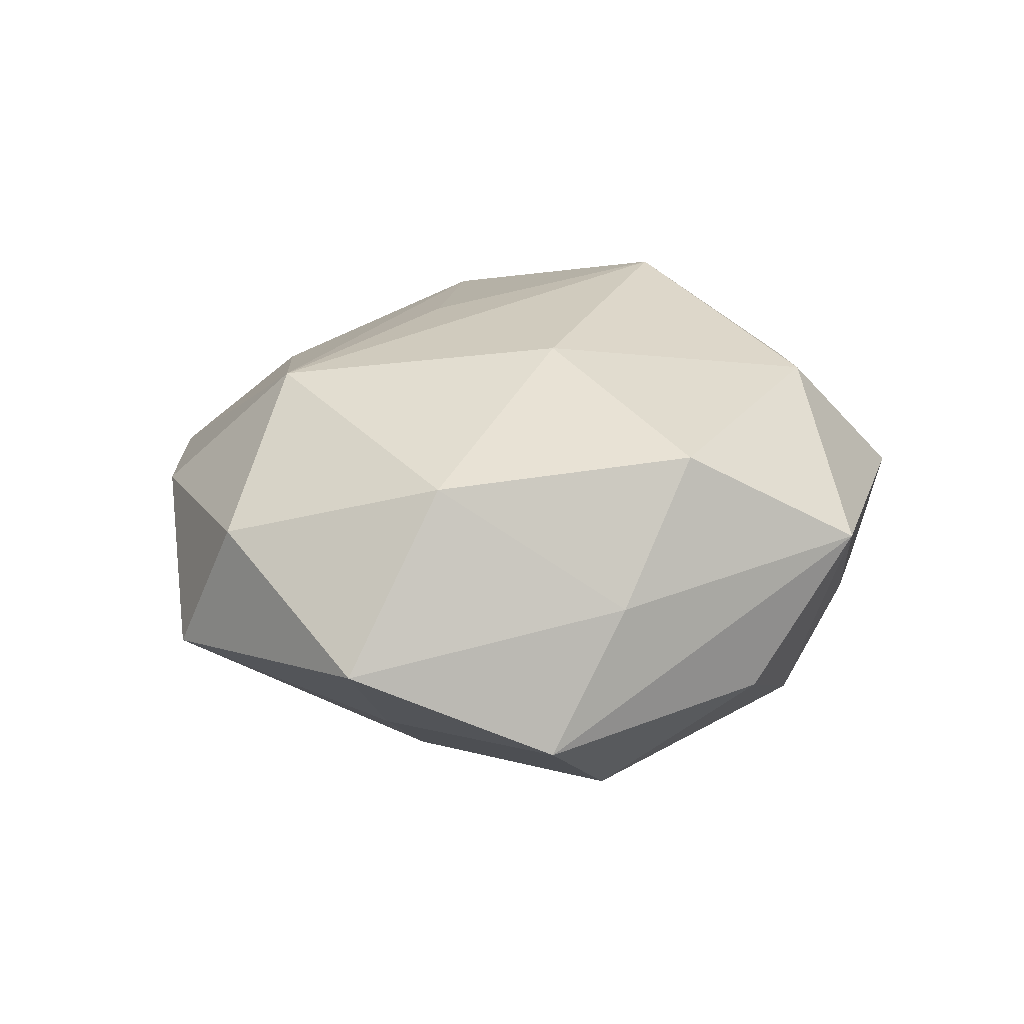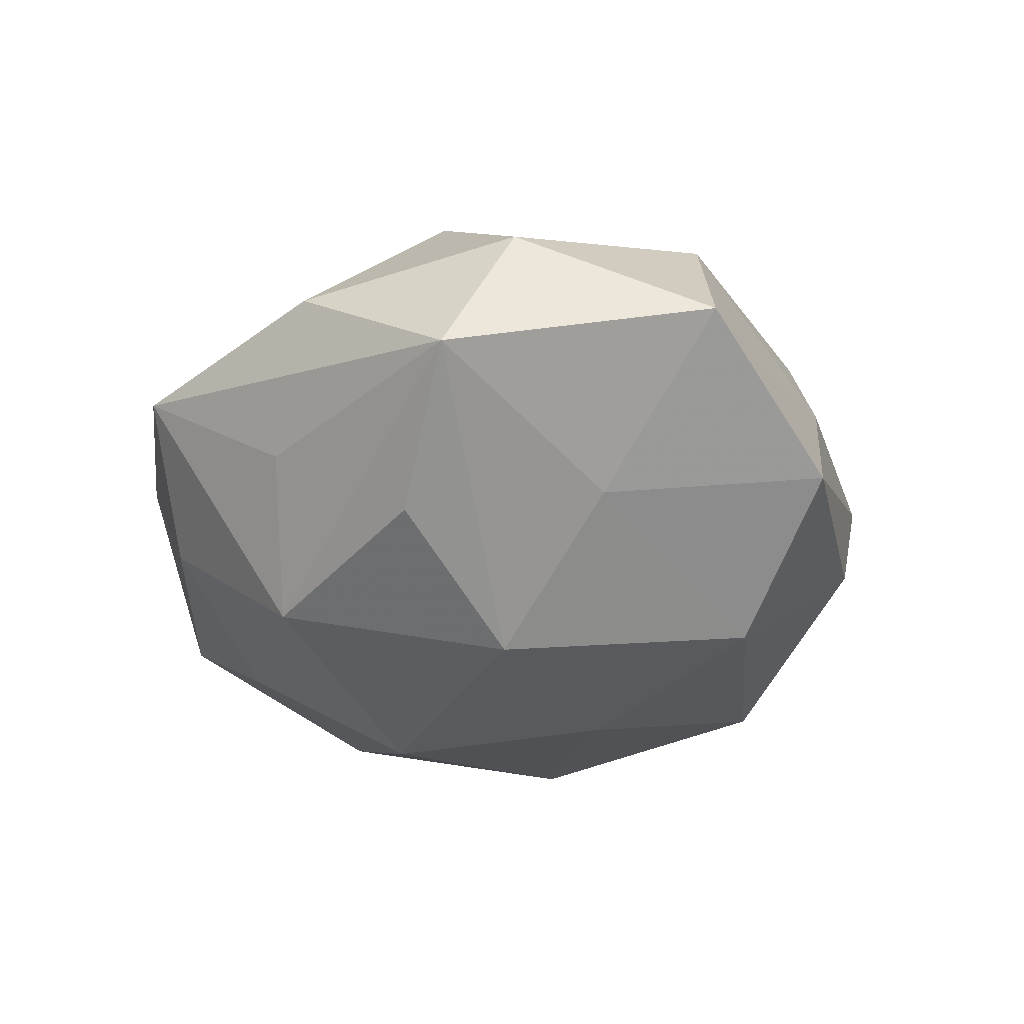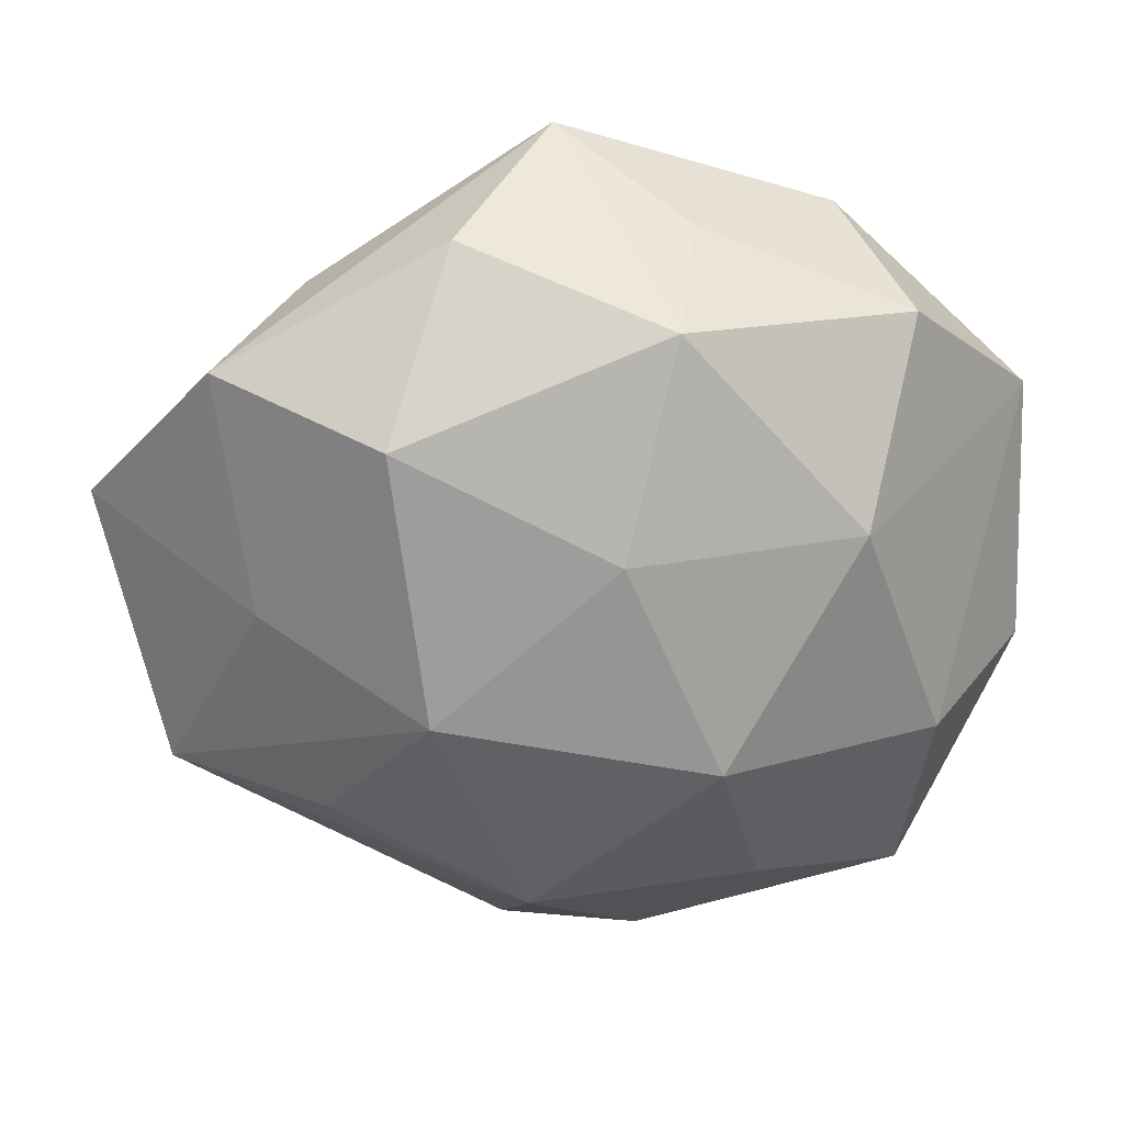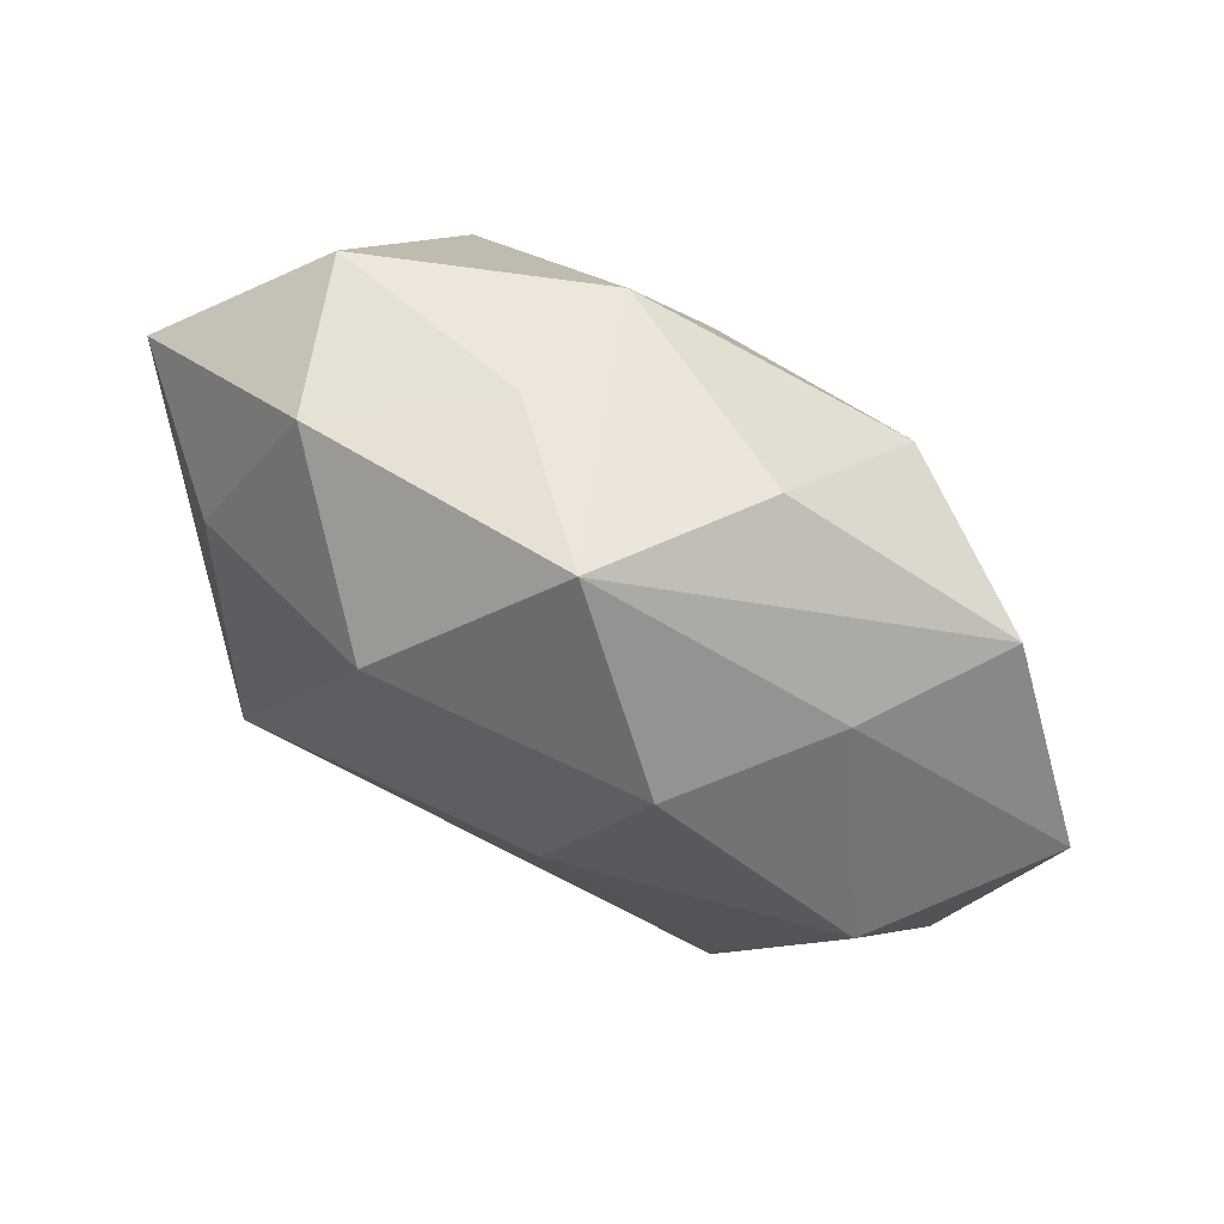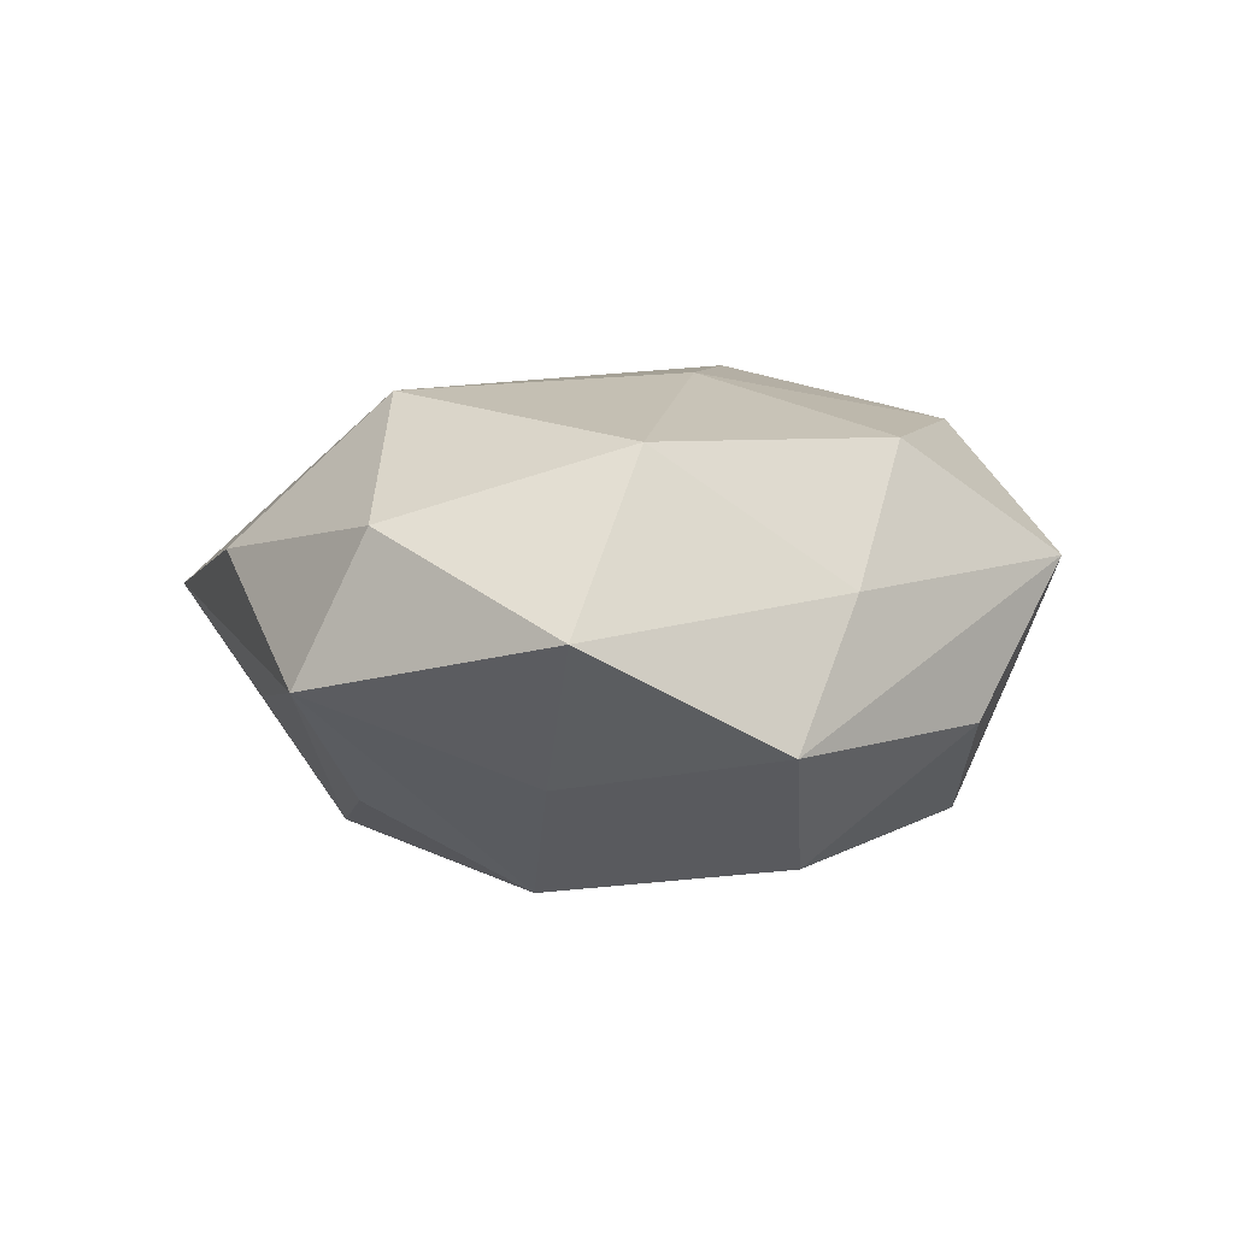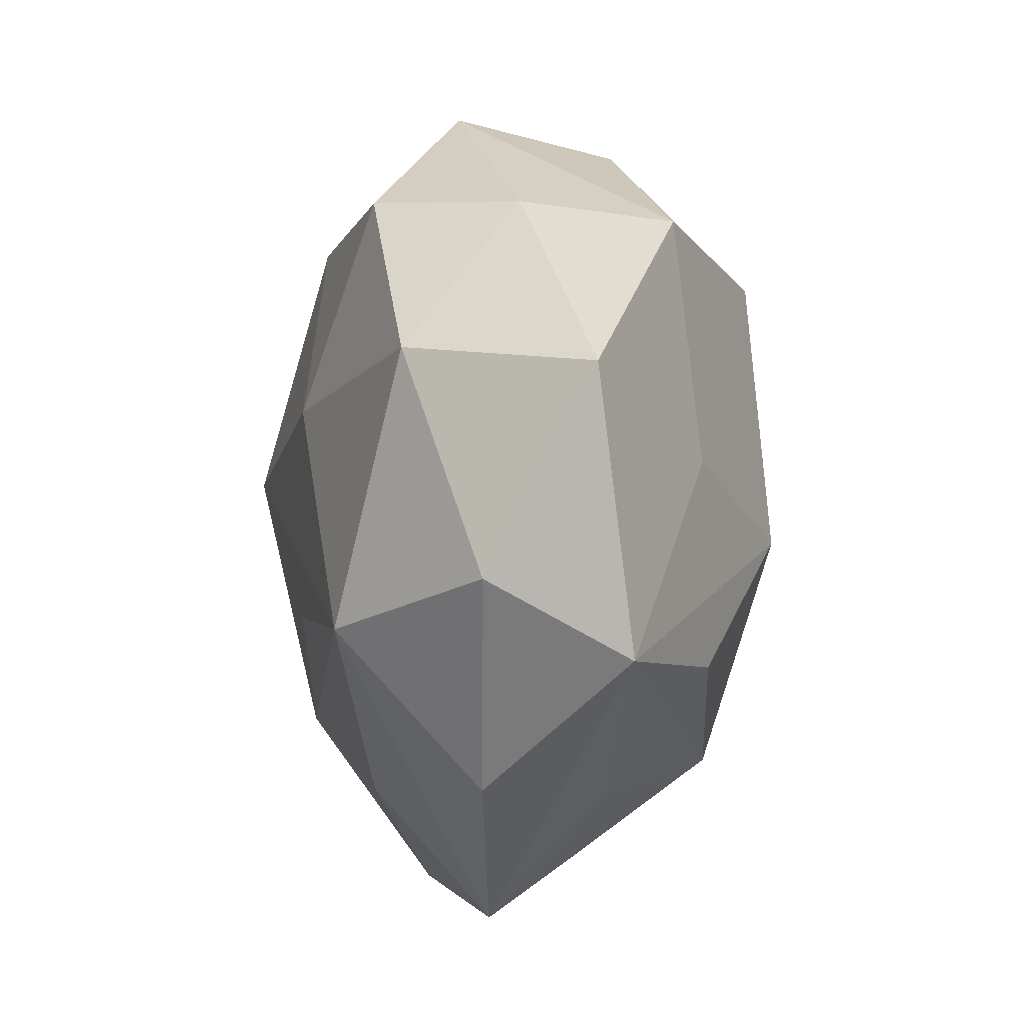
<metadata>
{"format":"obj","ext":"obj","renderer":"f3d","projection":"perspective","resolution":1024,"background":"white","views":[{"elev":20.4,"azim":121.9,"up":"+Z"},{"elev":-31.8,"azim":75.0,"up":"+Z"},{"elev":26.2,"azim":178.0,"up":"+Y"},{"elev":79.3,"azim":31.4,"up":"+Y"},{"elev":0.9,"azim":106.2,"up":"+Z"},{"elev":-5.9,"azim":82.0,"up":"+Y"}]}
</metadata>
<code>
v -0.02963 0.01371 -0.02411
v -0.009257 0.03598 -0.02166
v 0.02961 -0.0217 -0.01909
v 0.01028 0.01031 0.02751
v -0.03514 0.02117 0.01719
v 0.009634 -0.05168 0.00414
v -0.05096 0.0197 0.003811
v -0.04022 -0.003209 0.01413
v 0.04169 0.01335 0.01829
v -0.03766 -0.03769 -0.006674
v -0.003294 0.01249 -0.02885
v -0.01416 -0.01198 -0.03041
v 0.03653 0.001574 -0.01705
v -0.000521 -0.0145 0.02675
v 0.01429 0.04263 -0.01058
v 0.03082 0.03297 0.003389
v -0.01182 0.03467 0.0232
v 0.01877 0.03494 0.01959
v -0.01949 -0.04787 0.008486
v 0.00507 -0.03595 0.01789
v 0.03003 -0.01759 0.02475
v -0.03942 -0.01301 -0.01837
v 0.0559 0.009955 -0.001478
v -0.03573 0.03397 -0.01068
v 0.04891 -0.01303 0.01003
v -0.01956 -0.03129 -0.01933
v -0.01175 0.04241 -0.006153
v -0.02841 0.0407 0.006728
v 0.03222 -0.03597 0.007926
v 0.04063 0.02882 -0.01298
v 0.01748 -0.00592 -0.02992
v 0.0482 -0.0218 -0.006773
v 0.02094 -0.03667 -0.00846
v -0.006231 -0.04488 -0.008985
v -0.0256 -0.02678 0.02344
v -0.05134 -0.01003 -0.001377
v 0.006883 -0.03244 -0.02336
v -0.02399 0.00497 0.03096
v 0.02143 0.02478 -0.02595
v 0.003036 0.04996 0.007292
f 18 40 17
f 2 40 15
f 17 40 28
f 28 24 7
f 20 21 35
f 5 38 17
f 7 38 5
f 17 28 5
f 5 28 7
f 40 18 16
f 23 16 9
f 9 16 18
f 4 38 21
f 21 9 4
f 4 9 18
f 17 38 4
f 4 18 17
f 27 40 2
f 2 24 27
f 27 28 40
f 24 28 27
f 36 35 8
f 8 35 38
f 8 7 36
f 8 38 7
f 20 35 19
f 21 38 14
f 14 35 21
f 38 35 14
f 7 24 1
f 1 24 2
f 11 1 2
f 12 1 11
f 21 29 25
f 23 9 25
f 25 9 21
f 23 25 32
f 32 25 29
f 10 35 36
f 10 19 35
f 20 19 6
f 6 21 20
f 6 29 21
f 6 32 29
f 37 12 31
f 12 11 31
f 22 1 12
f 22 10 36
f 36 7 22
f 7 1 22
f 26 12 37
f 26 22 12
f 10 22 26
f 37 32 33
f 33 6 37
f 32 6 33
f 19 10 34
f 34 6 19
f 37 6 34
f 34 26 37
f 10 26 34
f 3 32 37
f 37 31 3
f 3 31 32
f 23 32 13
f 32 31 13
f 39 11 2
f 39 31 11
f 2 15 39
f 39 13 31
f 23 13 30
f 13 39 30
f 30 39 15
f 30 16 23
f 30 15 40
f 40 16 30

</code>
